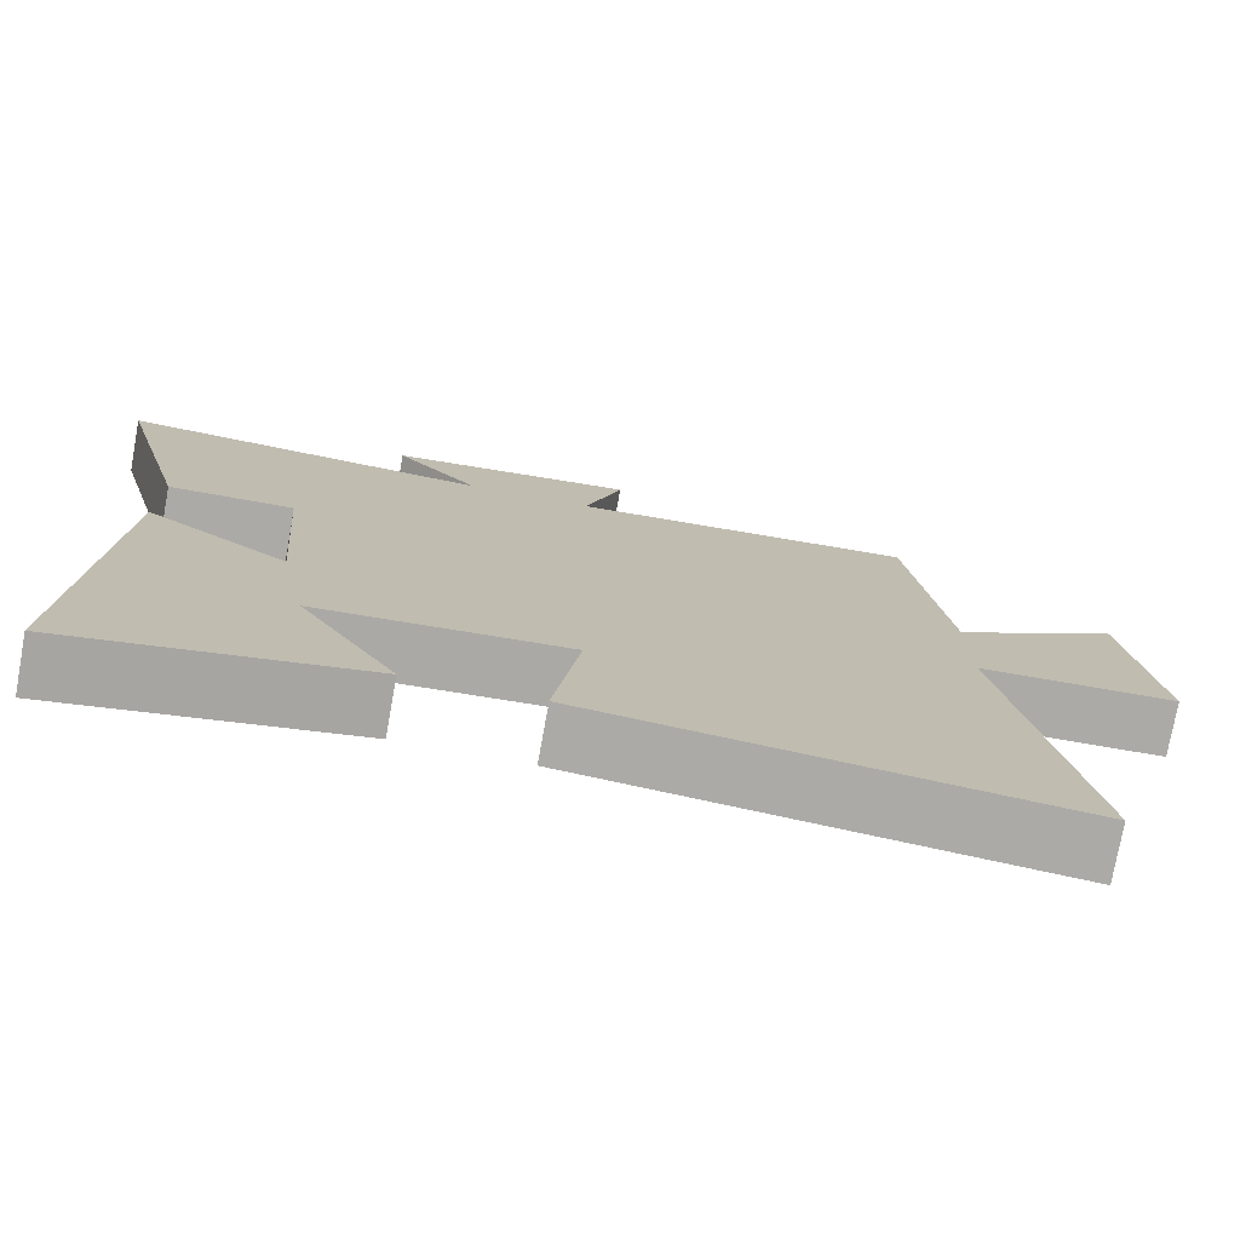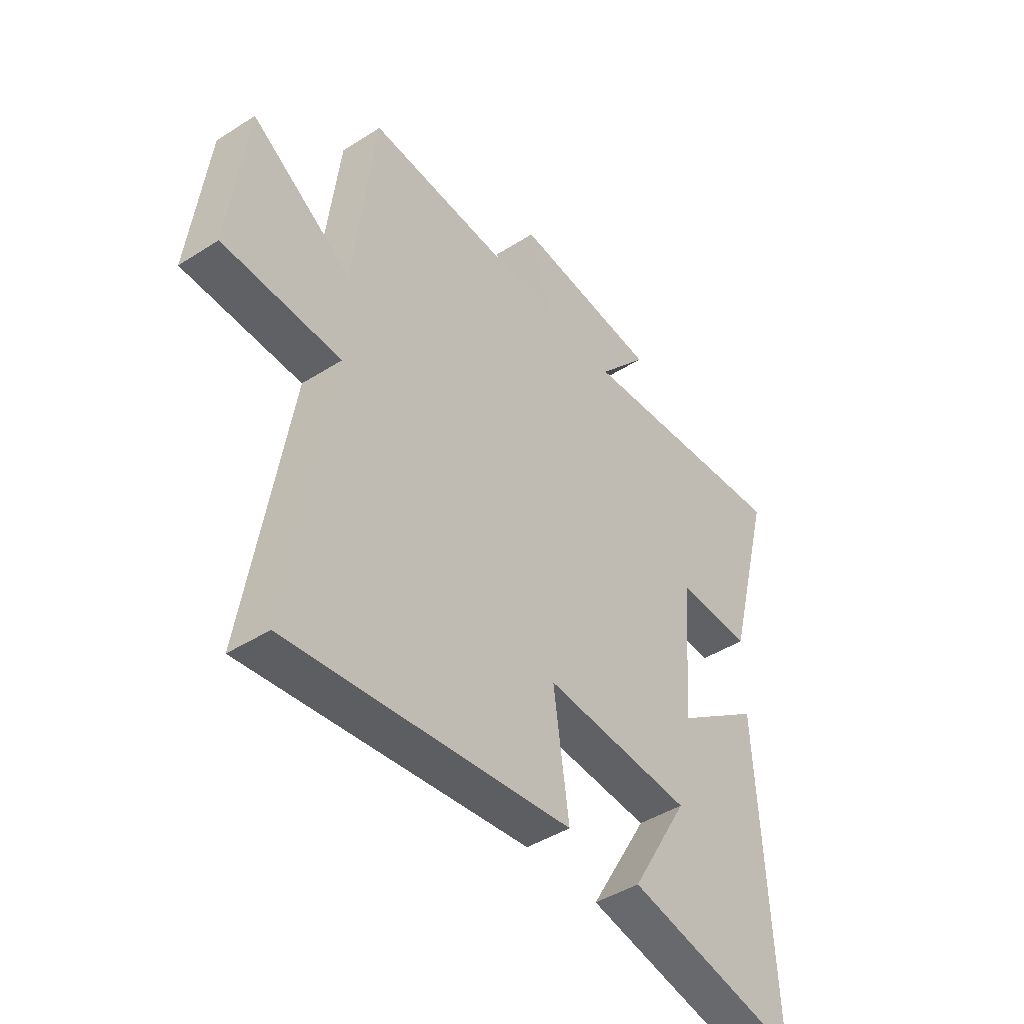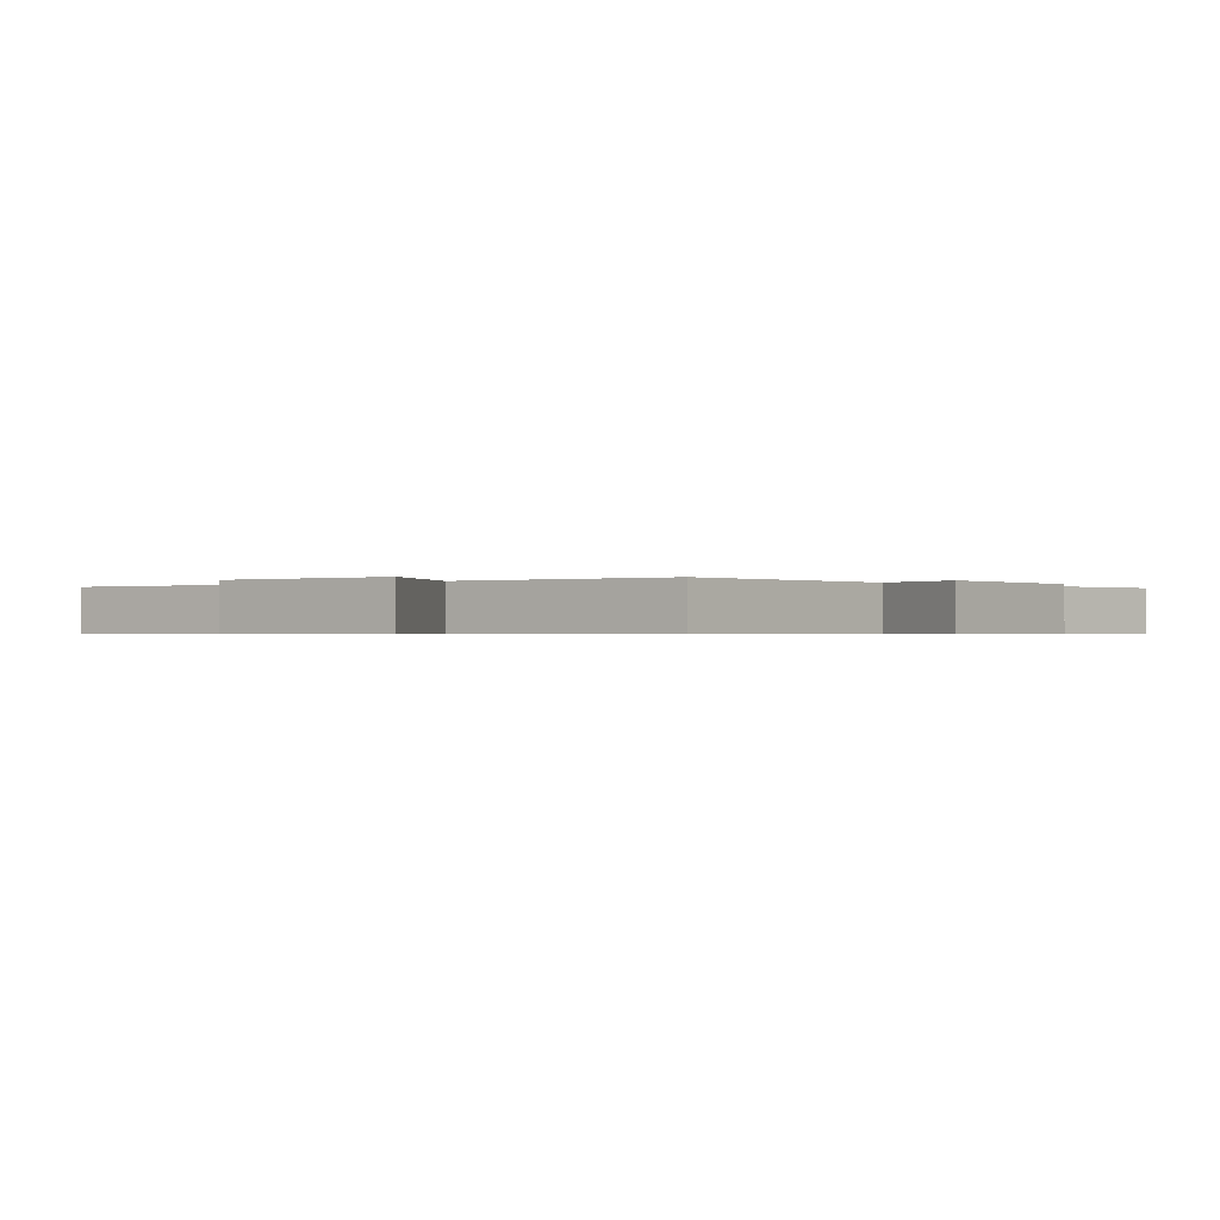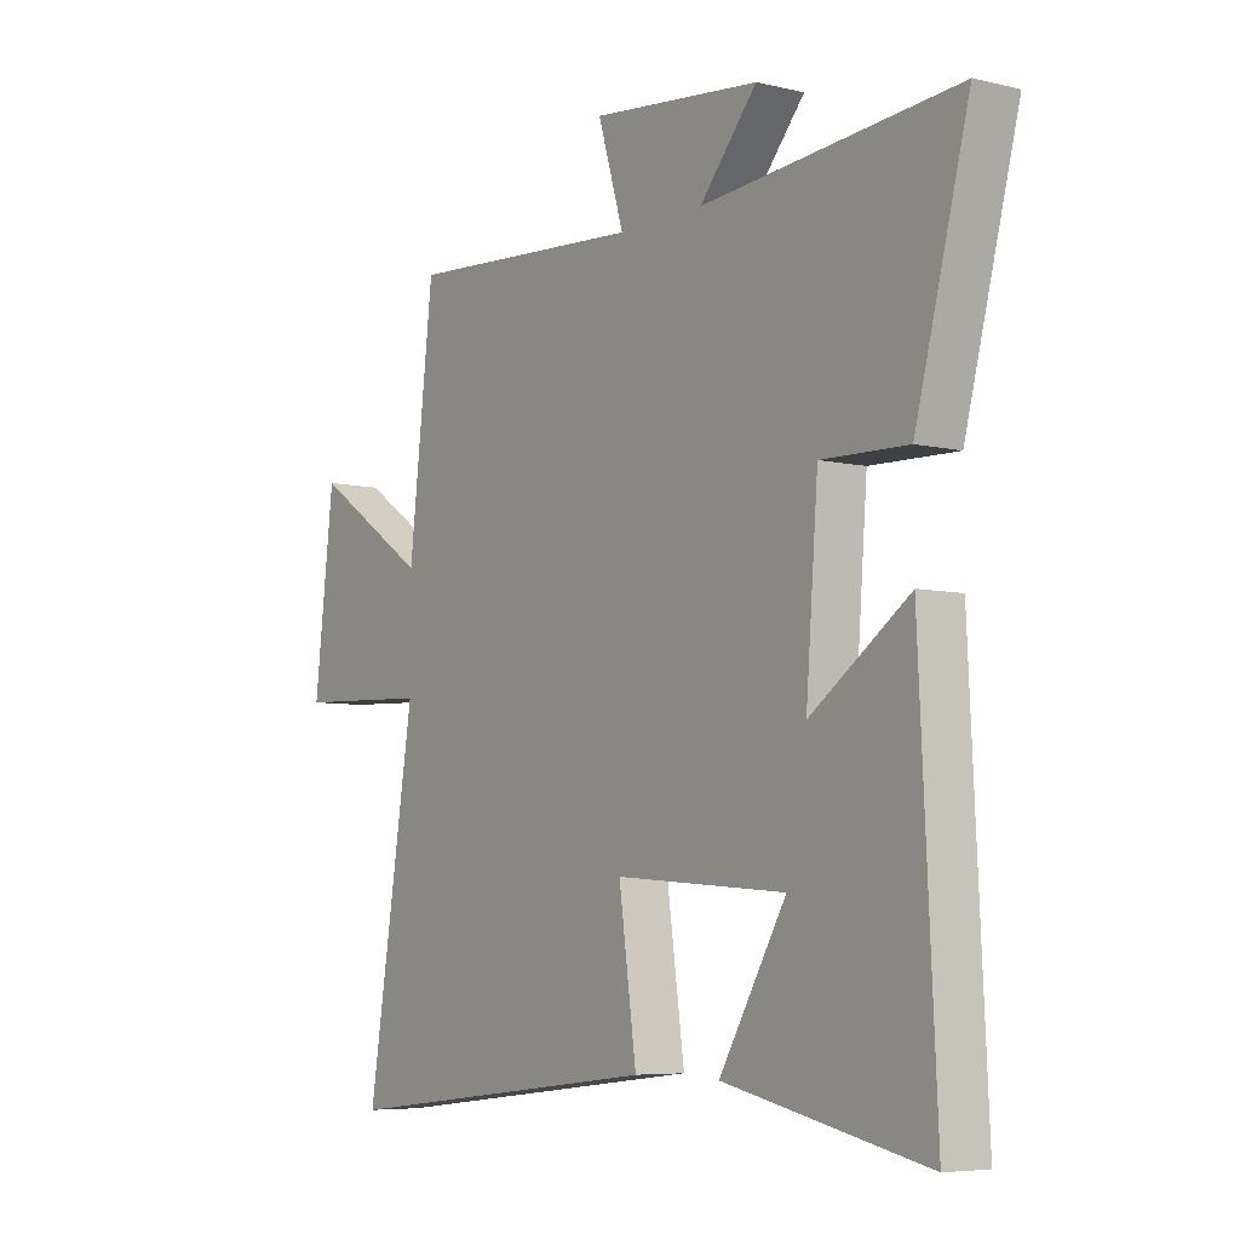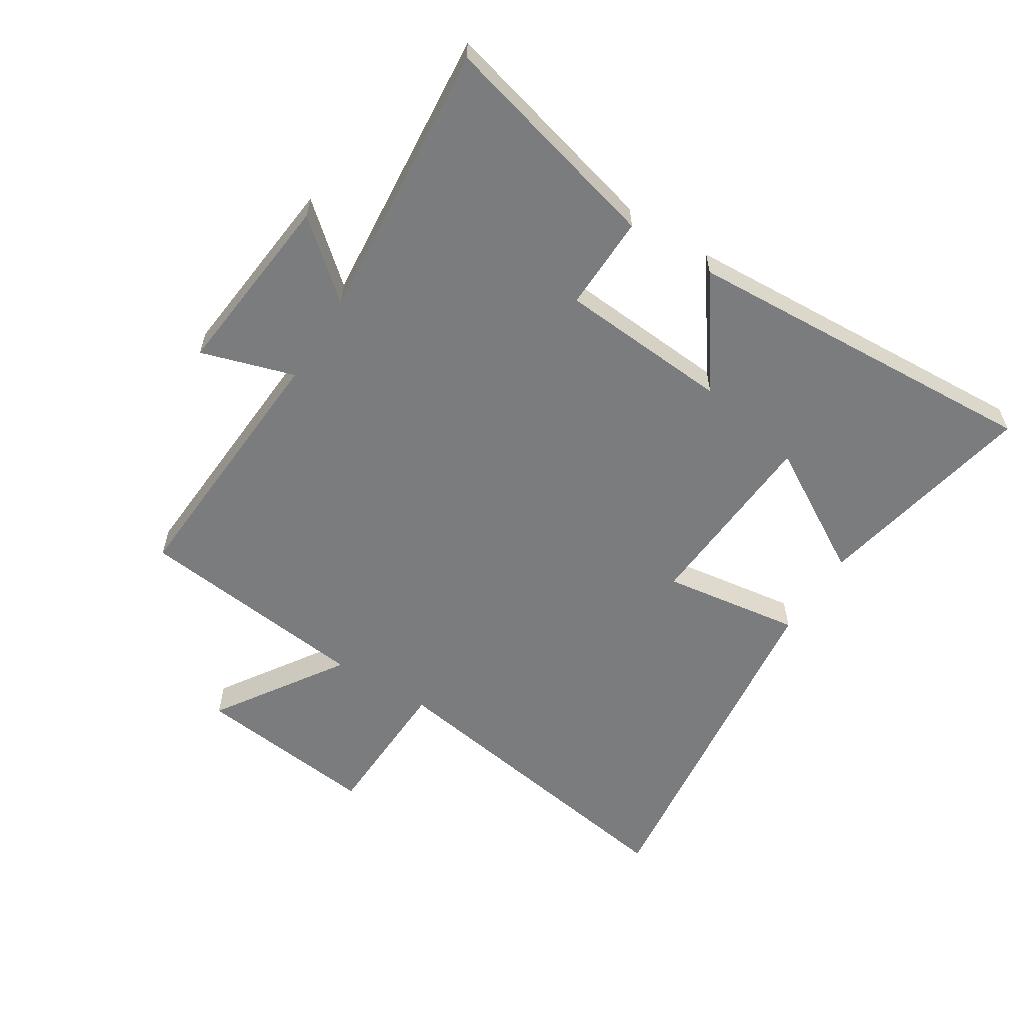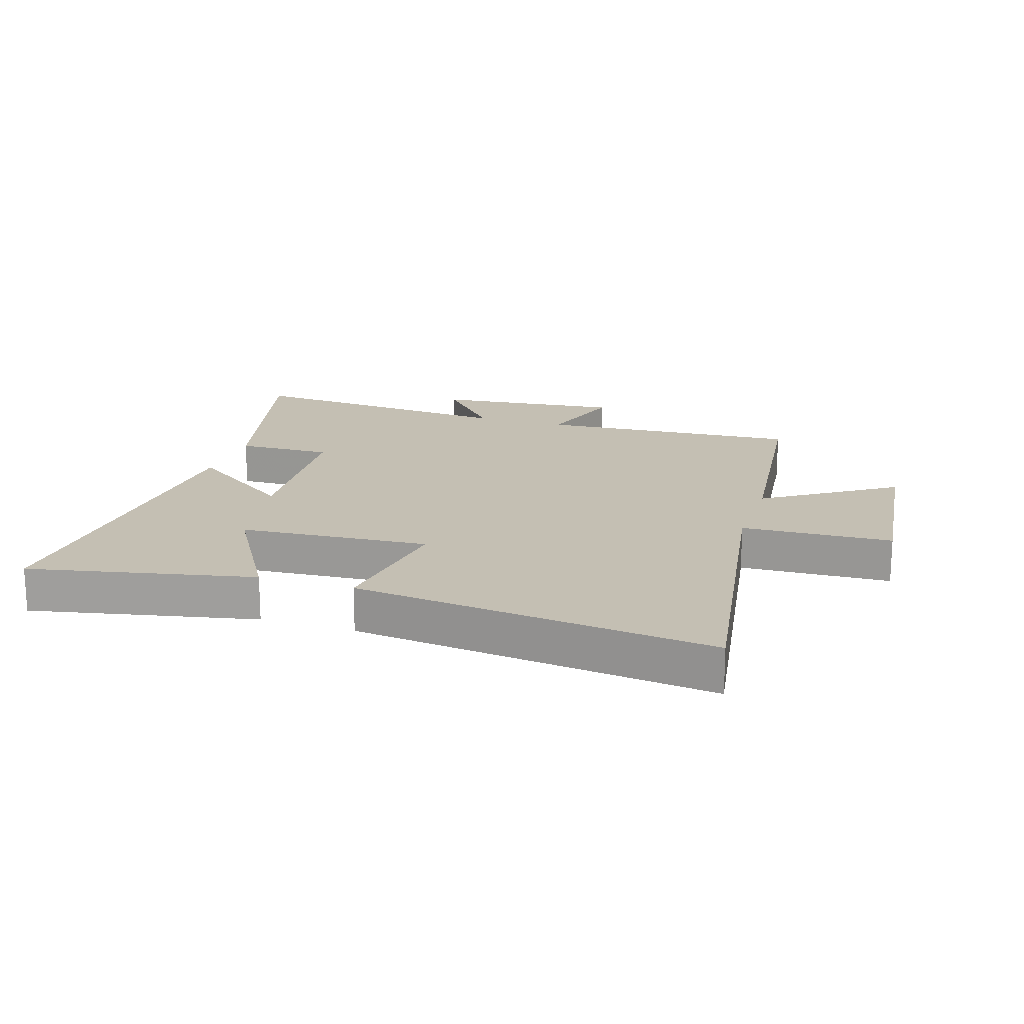
<metadata>
{"format":"obj","ext":"obj","renderer":"f3d","projection":"perspective","resolution":1024,"background":"white","views":[{"elev":-76.0,"azim":169.7,"up":"+Z"},{"elev":-44.1,"azim":-53.2,"up":"+Z"},{"elev":-0.5,"azim":-46.6,"up":"+Y"},{"elev":-6.1,"azim":54.4,"up":"+Z"},{"elev":-58.7,"azim":58.0,"up":"+Y"},{"elev":17.8,"azim":-162.1,"up":"+Y"}]}
</metadata>
<code>
v 0.53 0.07 -0.577
v 0.163 0.07 -0.5
v 0.285 0.07 -0.293
v -0.027 0.07 -0.271
v 0.005 0.07 -0.5
v -0.587 0.07 -0.569
v -0.5 0.07 -0.03
v -0.747 0.07 -0.02
v -0.711 0.07 0.282
v -0.5 0.07 0.142
v -0.455 0.07 0.528
v -0.022 0.07 0.5
v -0.069 0.07 0.654
v 0.239 0.07 0.622
v 0.134 0.07 0.5
v 0.597 0.07 0.54
v 0.5 0.07 0.171
v 0.343 0.07 0.175
v 0.321 0.07 -0.107
v 0.5 0.07 0.019
v 0.53 0 -0.577
v 0.163 0 -0.5
v 0.285 0 -0.293
v -0.027 0 -0.271
v 0.005 0 -0.5
v -0.587 0 -0.569
v -0.5 0 -0.03
v -0.747 0 -0.02
v -0.711 0 0.282
v -0.5 0 0.142
v -0.455 0 0.528
v -0.022 0 0.5
v -0.069 0 0.654
v 0.239 0 0.622
v 0.134 0 0.5
v 0.597 0 0.54
v 0.5 0 0.171
v 0.343 0 0.175
v 0.321 0 -0.107
v 0.5 0 0.019
f 19 20 1
f 15 16 17 18
f 15 18 19
f 12 13 14 15
f 12 15 19
f 10 11 12 19
f 7 8 9 10
f 7 10 19
f 4 5 6 7
f 3 4 7 19
f 1 2 3
f 1 3 19
f 21 40 39
f 38 37 36 35
f 39 38 35
f 35 34 33 32
f 39 35 32
f 39 32 31 30
f 30 29 28 27
f 39 30 27
f 27 26 25 24
f 39 27 24 23
f 23 22 21
f 39 23 21
f 1 21 22 2
f 2 22 23 3
f 3 23 24 4
f 4 24 25 5
f 5 25 26 6
f 6 26 27 7
f 7 27 28 8
f 8 28 29 9
f 9 29 30 10
f 10 30 31 11
f 11 31 32 12
f 12 32 33 13
f 13 33 34 14
f 14 34 35 15
f 15 35 36 16
f 16 36 37 17
f 17 37 38 18
f 18 38 39 19
f 19 39 40 20
f 20 40 21 1

</code>
